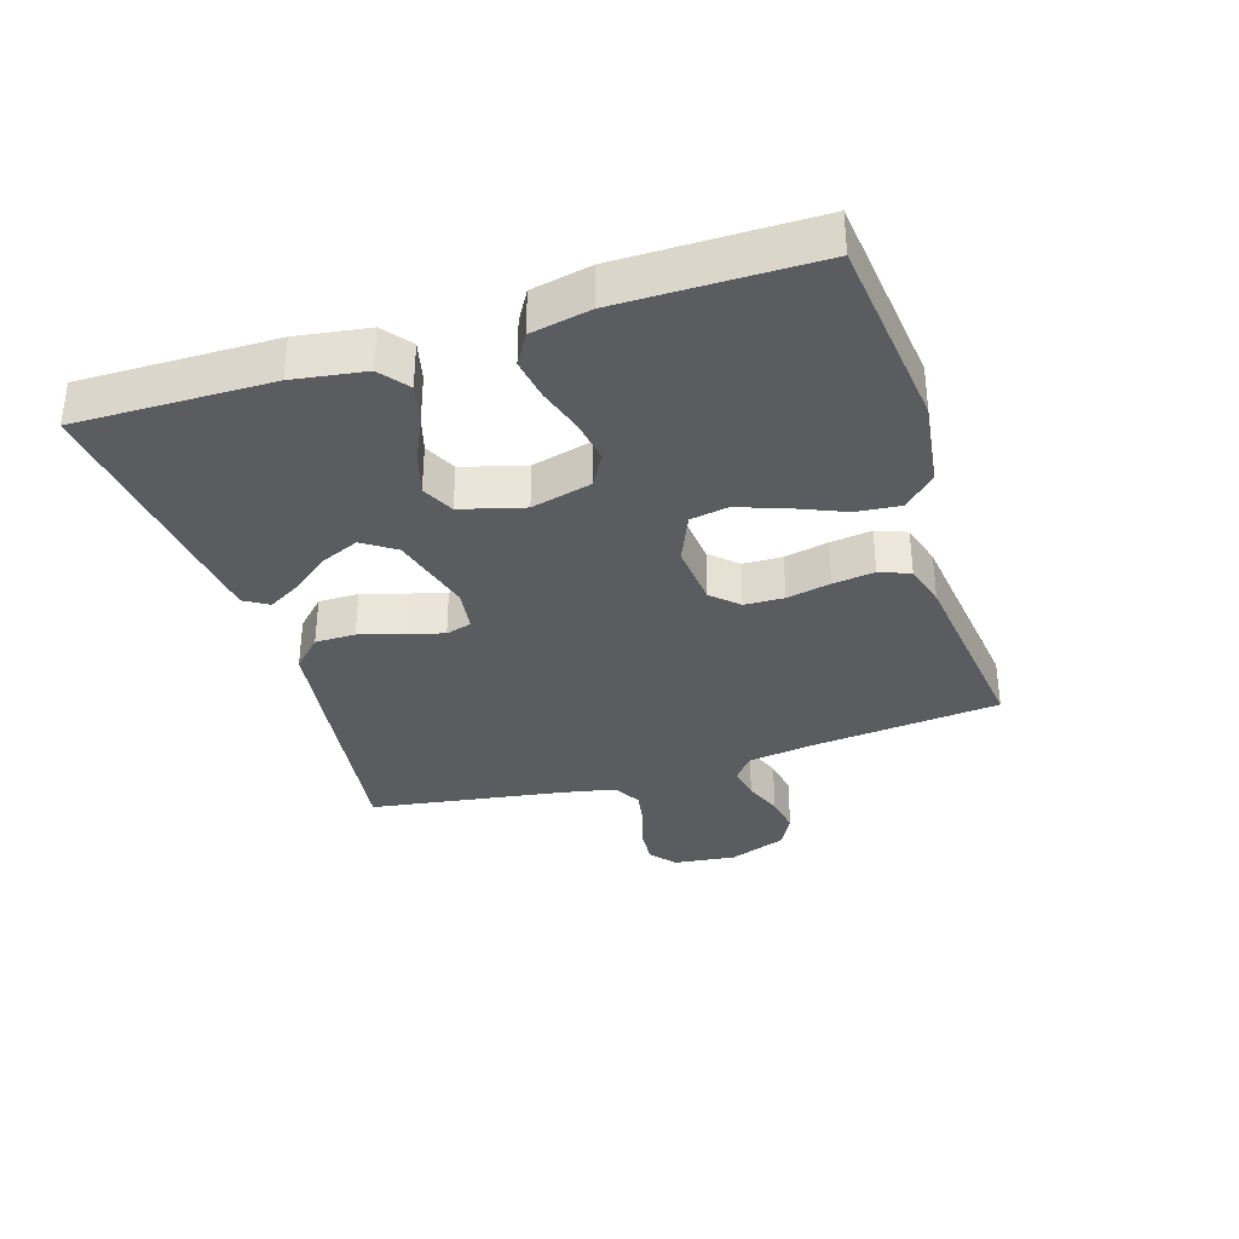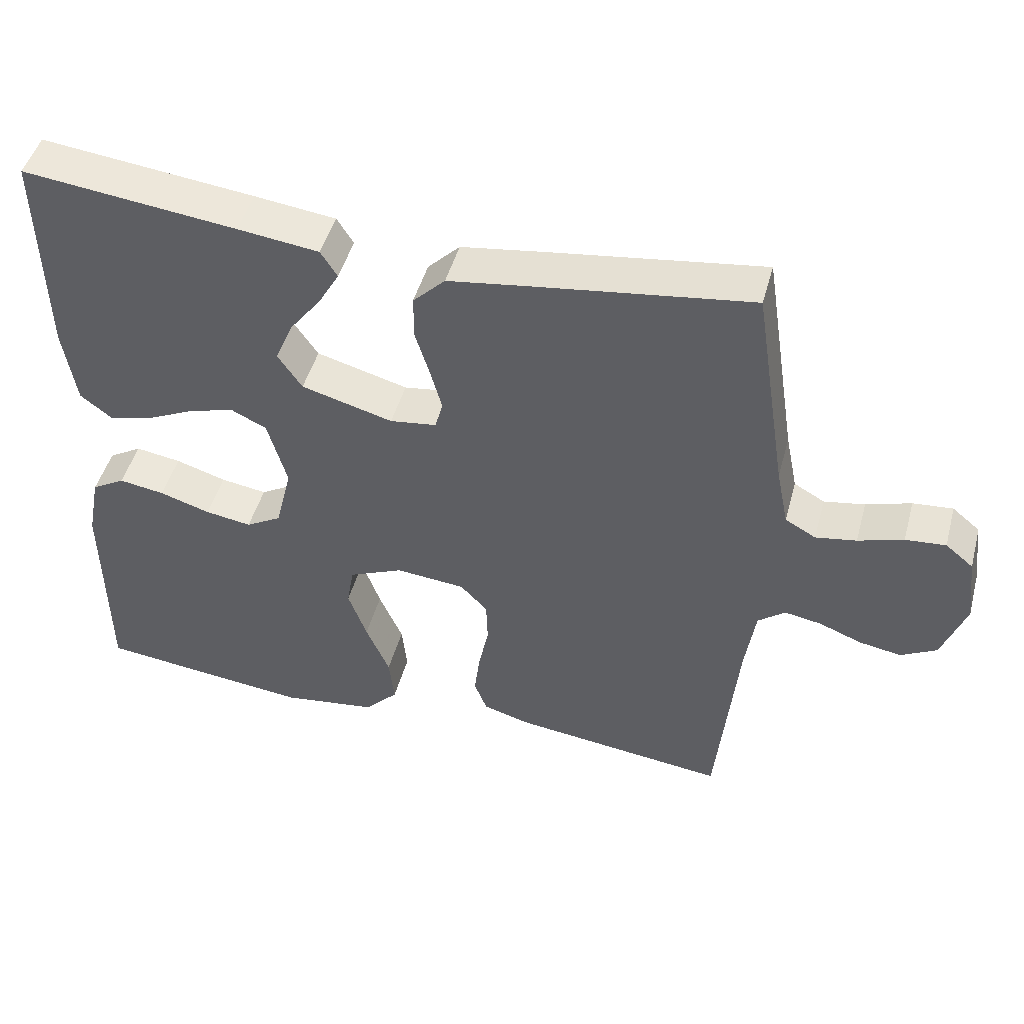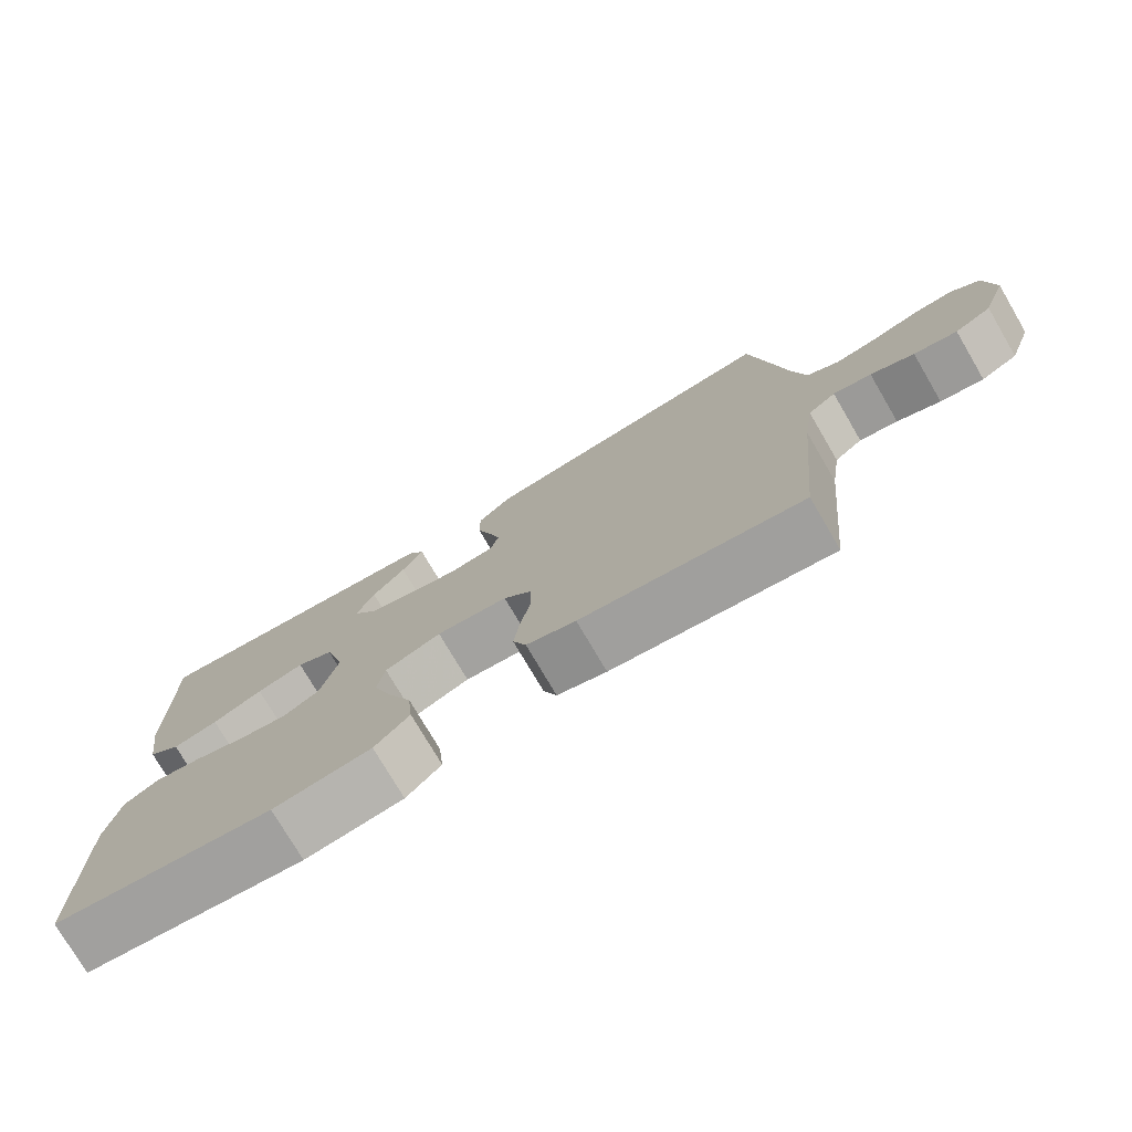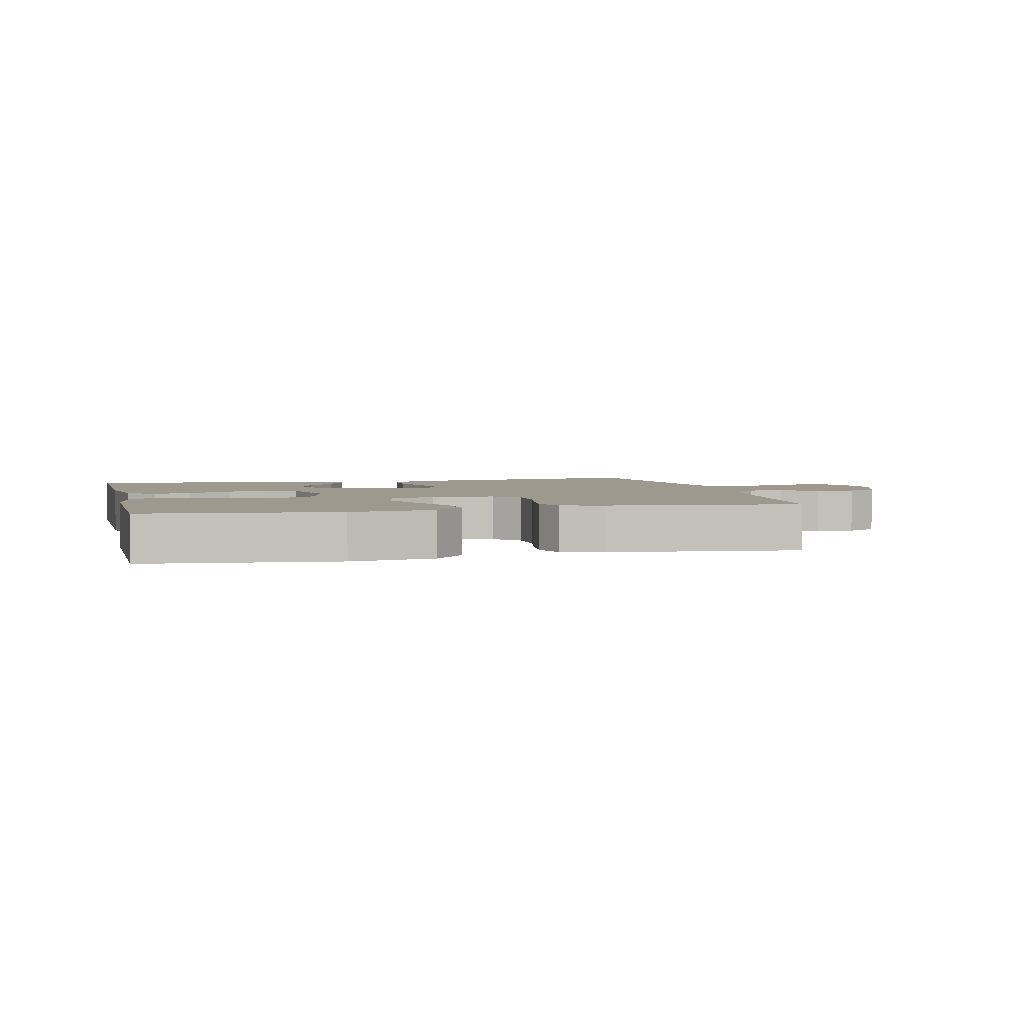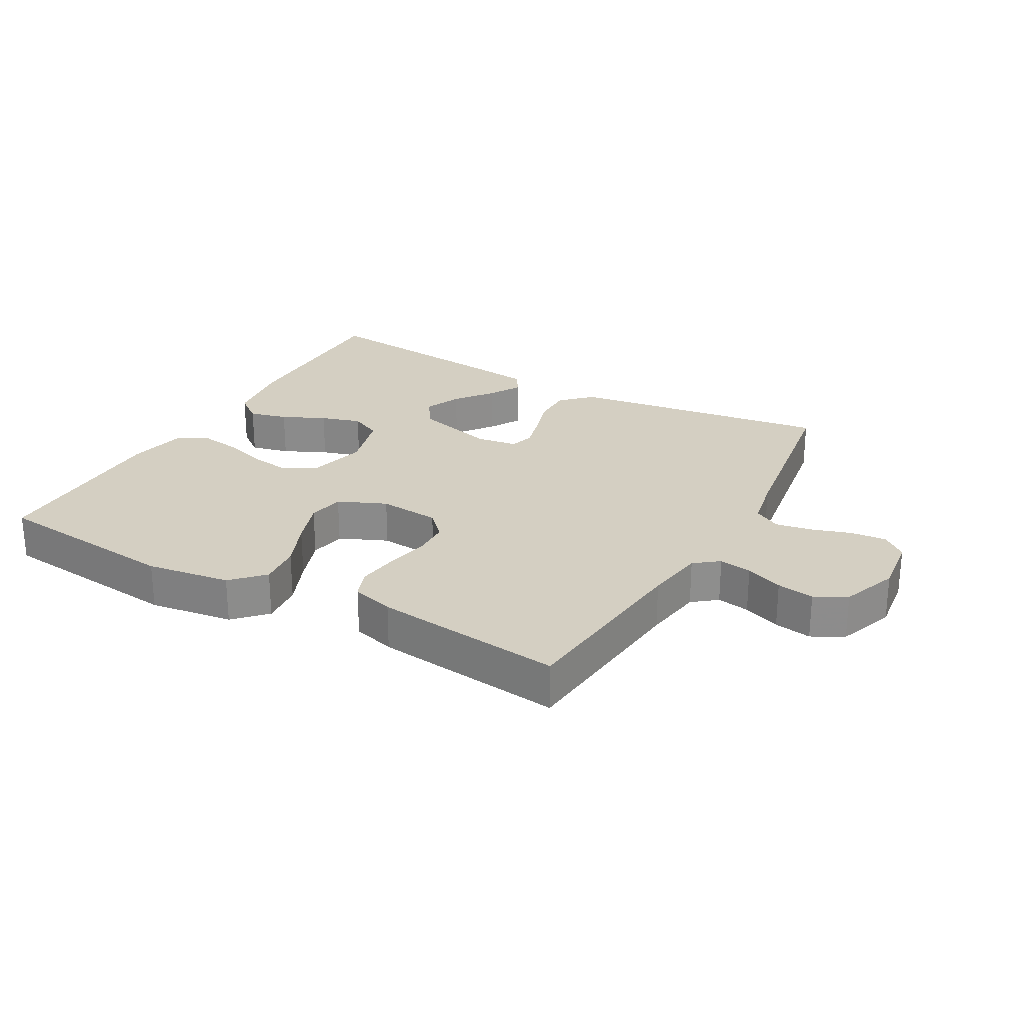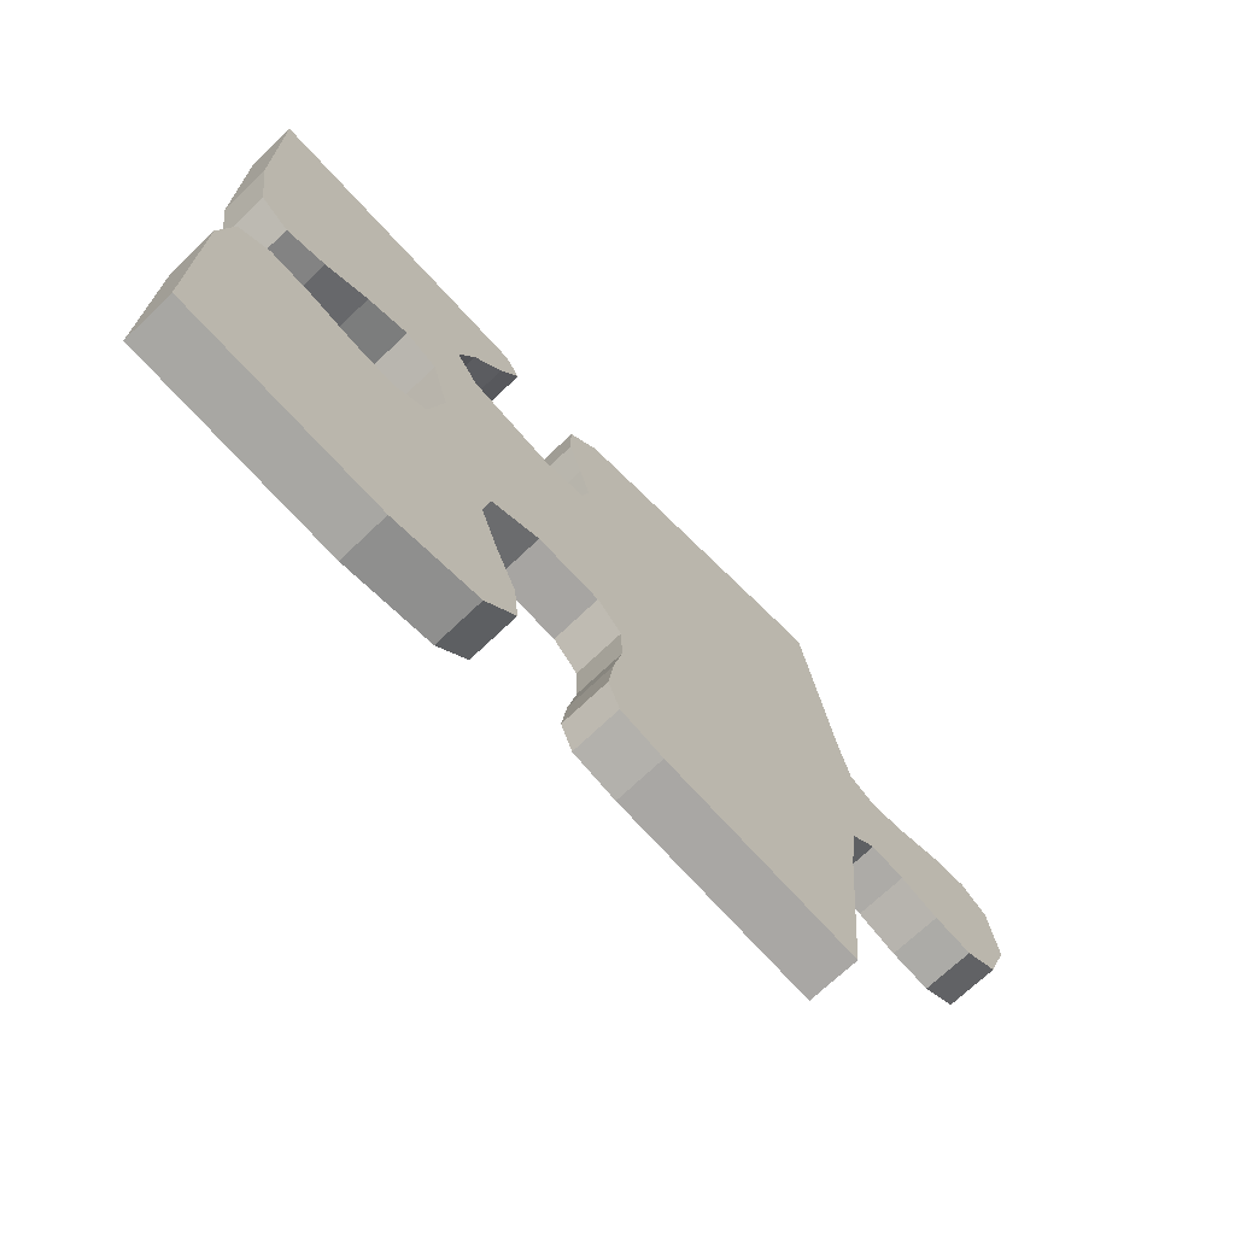
<metadata>
{"format":"obj","ext":"obj","renderer":"f3d","projection":"perspective","resolution":1024,"background":"white","views":[{"elev":-34.4,"azim":107.7,"up":"+Y"},{"elev":47.3,"azim":-164.9,"up":"+Z"},{"elev":-76.0,"azim":-149.6,"up":"+Z"},{"elev":3.4,"azim":166.2,"up":"+Y"},{"elev":25.6,"azim":-150.7,"up":"+Y"},{"elev":-70.7,"azim":133.7,"up":"+Z"}]}
</metadata>
<code>
v -0.5 0.07 0.5
v -0.2 0.07 0.458
v -0.085 0.07 0.441
v -0.04 0.07 0.396
v -0.04 0.07 0.334
v -0.06 0.07 0.269
v -0.076 0.07 0.21
v -0.065 0.07 0.17
v 0 0.07 0.161
v 0.128 0.07 0.196
v 0.162 0.07 0.246
v 0.137 0.07 0.305
v 0.092 0.07 0.364
v 0.063 0.07 0.415
v 0.086 0.07 0.452
v 0.2 0.07 0.466
v 0.5 0.07 0.5
v 0.495 0.07 0.2
v 0.478 0.07 0.089
v 0.434 0.07 0.055
v 0.373 0.07 0.07
v 0.305 0.07 0.102
v 0.241 0.07 0.121
v 0.191 0.07 0.097
v 0.164 0.07 0
v 0.187 0.07 -0.093
v 0.237 0.07 -0.122
v 0.302 0.07 -0.112
v 0.373 0.07 -0.09
v 0.437 0.07 -0.08
v 0.484 0.07 -0.108
v 0.502 0.07 -0.2
v 0.5 0.07 -0.5
v 0.2 0.07 -0.533
v 0.067 0.07 -0.514
v 0.02 0.07 -0.465
v 0.027 0.07 -0.397
v 0.06 0.07 -0.32
v 0.086 0.07 -0.247
v 0.076 0.07 -0.189
v 0 0.07 -0.156
v -0.097 0.07 -0.165
v -0.135 0.07 -0.205
v -0.137 0.07 -0.266
v -0.123 0.07 -0.334
v -0.115 0.07 -0.398
v -0.133 0.07 -0.445
v -0.2 0.07 -0.464
v -0.5 0.07 -0.5
v -0.529 0.07 -0.2
v -0.543 0.07 -0.105
v -0.581 0.07 -0.075
v -0.633 0.07 -0.084
v -0.692 0.07 -0.107
v -0.751 0.07 -0.117
v -0.801 0.07 -0.09
v -0.834 0.07 0
v -0.822 0.07 0.096
v -0.783 0.07 0.128
v -0.727 0.07 0.123
v -0.664 0.07 0.103
v -0.607 0.07 0.093
v -0.564 0.07 0.117
v -0.547 0.07 0.2
v -0.5 0 0.5
v -0.2 0 0.458
v -0.085 0 0.441
v -0.04 0 0.396
v -0.04 0 0.334
v -0.06 0 0.269
v -0.076 0 0.21
v -0.065 0 0.17
v 0 0 0.161
v 0.128 0 0.196
v 0.162 0 0.246
v 0.137 0 0.305
v 0.092 0 0.364
v 0.063 0 0.415
v 0.086 0 0.452
v 0.2 0 0.466
v 0.5 0 0.5
v 0.495 0 0.2
v 0.478 0 0.089
v 0.434 0 0.055
v 0.373 0 0.07
v 0.305 0 0.102
v 0.241 0 0.121
v 0.191 0 0.097
v 0.164 0 0
v 0.187 0 -0.093
v 0.237 0 -0.122
v 0.302 0 -0.112
v 0.373 0 -0.09
v 0.437 0 -0.08
v 0.484 0 -0.108
v 0.502 0 -0.2
v 0.5 0 -0.5
v 0.2 0 -0.533
v 0.067 0 -0.514
v 0.02 0 -0.465
v 0.027 0 -0.397
v 0.06 0 -0.32
v 0.086 0 -0.247
v 0.076 0 -0.189
v 0 0 -0.156
v -0.097 0 -0.165
v -0.135 0 -0.205
v -0.137 0 -0.266
v -0.123 0 -0.334
v -0.115 0 -0.398
v -0.133 0 -0.445
v -0.2 0 -0.464
v -0.5 0 -0.5
v -0.529 0 -0.2
v -0.543 0 -0.105
v -0.581 0 -0.075
v -0.633 0 -0.084
v -0.692 0 -0.107
v -0.751 0 -0.117
v -0.801 0 -0.09
v -0.834 0 0
v -0.822 0 0.096
v -0.783 0 0.128
v -0.727 0 0.123
v -0.664 0 0.103
v -0.607 0 0.093
v -0.564 0 0.117
v -0.547 0 0.2
f 58 59 60 61
f 58 61 62
f 57 58 62
f 56 57 62
f 53 54 55 56
f 52 53 56 62
f 51 52 62 63
f 47 48 49 50
f 44 45 46 47
f 44 47 50 51
f 35 36 37 38
f 35 38 39
f 34 35 39
f 33 34 39 40
f 31 32 33 40
f 28 29 30 31
f 27 28 31 40
f 19 20 21 22
f 19 22 23
f 18 19 23
f 17 18 23
f 16 17 23 24
f 12 13 14 15
f 11 12 15 16
f 3 4 5 6
f 3 6 7
f 64 1 2 3
f 64 3 7
f 63 64 7 8
f 43 44 51 63
f 42 43 63 8
f 41 42 8 9
f 26 27 40 41
f 25 26 41 9
f 11 16 24 25
f 10 11 25
f 9 10 25
f 125 124 123 122
f 126 125 122
f 126 122 121
f 126 121 120
f 120 119 118 117
f 126 120 117 116
f 127 126 116 115
f 114 113 112 111
f 111 110 109 108
f 115 114 111 108
f 102 101 100 99
f 103 102 99
f 103 99 98
f 104 103 98 97
f 104 97 96 95
f 95 94 93 92
f 104 95 92 91
f 86 85 84 83
f 87 86 83
f 87 83 82
f 87 82 81
f 88 87 81 80
f 79 78 77 76
f 80 79 76 75
f 70 69 68 67
f 71 70 67
f 67 66 65 128
f 71 67 128
f 72 71 128 127
f 127 115 108 107
f 72 127 107 106
f 73 72 106 105
f 105 104 91 90
f 73 105 90 89
f 89 88 80 75
f 89 75 74
f 89 74 73
f 1 65 66 2
f 2 66 67 3
f 3 67 68 4
f 4 68 69 5
f 5 69 70 6
f 6 70 71 7
f 7 71 72 8
f 8 72 73 9
f 9 73 74 10
f 10 74 75 11
f 11 75 76 12
f 12 76 77 13
f 13 77 78 14
f 14 78 79 15
f 15 79 80 16
f 16 80 81 17
f 17 81 82 18
f 18 82 83 19
f 19 83 84 20
f 20 84 85 21
f 21 85 86 22
f 22 86 87 23
f 23 87 88 24
f 24 88 89 25
f 25 89 90 26
f 26 90 91 27
f 27 91 92 28
f 28 92 93 29
f 29 93 94 30
f 30 94 95 31
f 31 95 96 32
f 32 96 97 33
f 33 97 98 34
f 34 98 99 35
f 35 99 100 36
f 36 100 101 37
f 37 101 102 38
f 38 102 103 39
f 39 103 104 40
f 40 104 105 41
f 41 105 106 42
f 42 106 107 43
f 43 107 108 44
f 44 108 109 45
f 45 109 110 46
f 46 110 111 47
f 47 111 112 48
f 48 112 113 49
f 49 113 114 50
f 50 114 115 51
f 51 115 116 52
f 52 116 117 53
f 53 117 118 54
f 54 118 119 55
f 55 119 120 56
f 56 120 121 57
f 57 121 122 58
f 58 122 123 59
f 59 123 124 60
f 60 124 125 61
f 61 125 126 62
f 62 126 127 63
f 63 127 128 64
f 64 128 65 1

</code>
